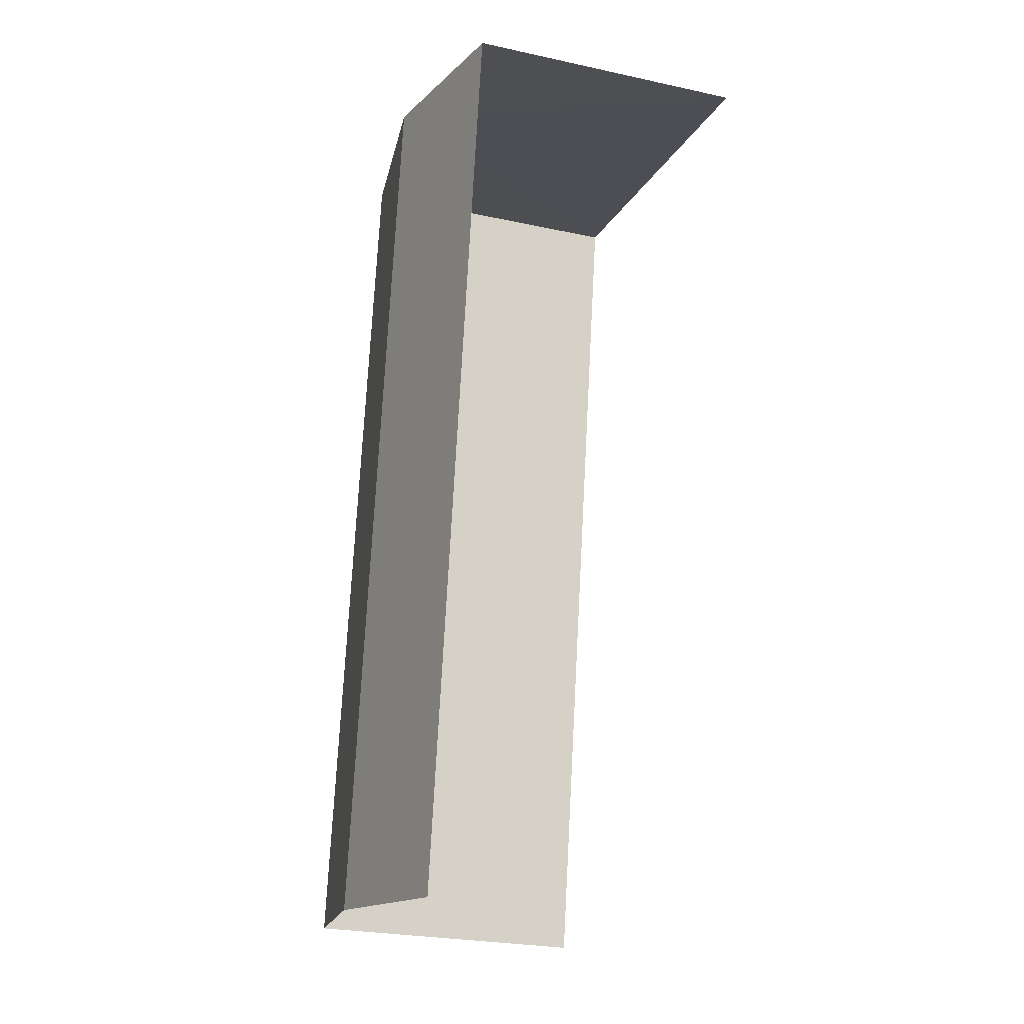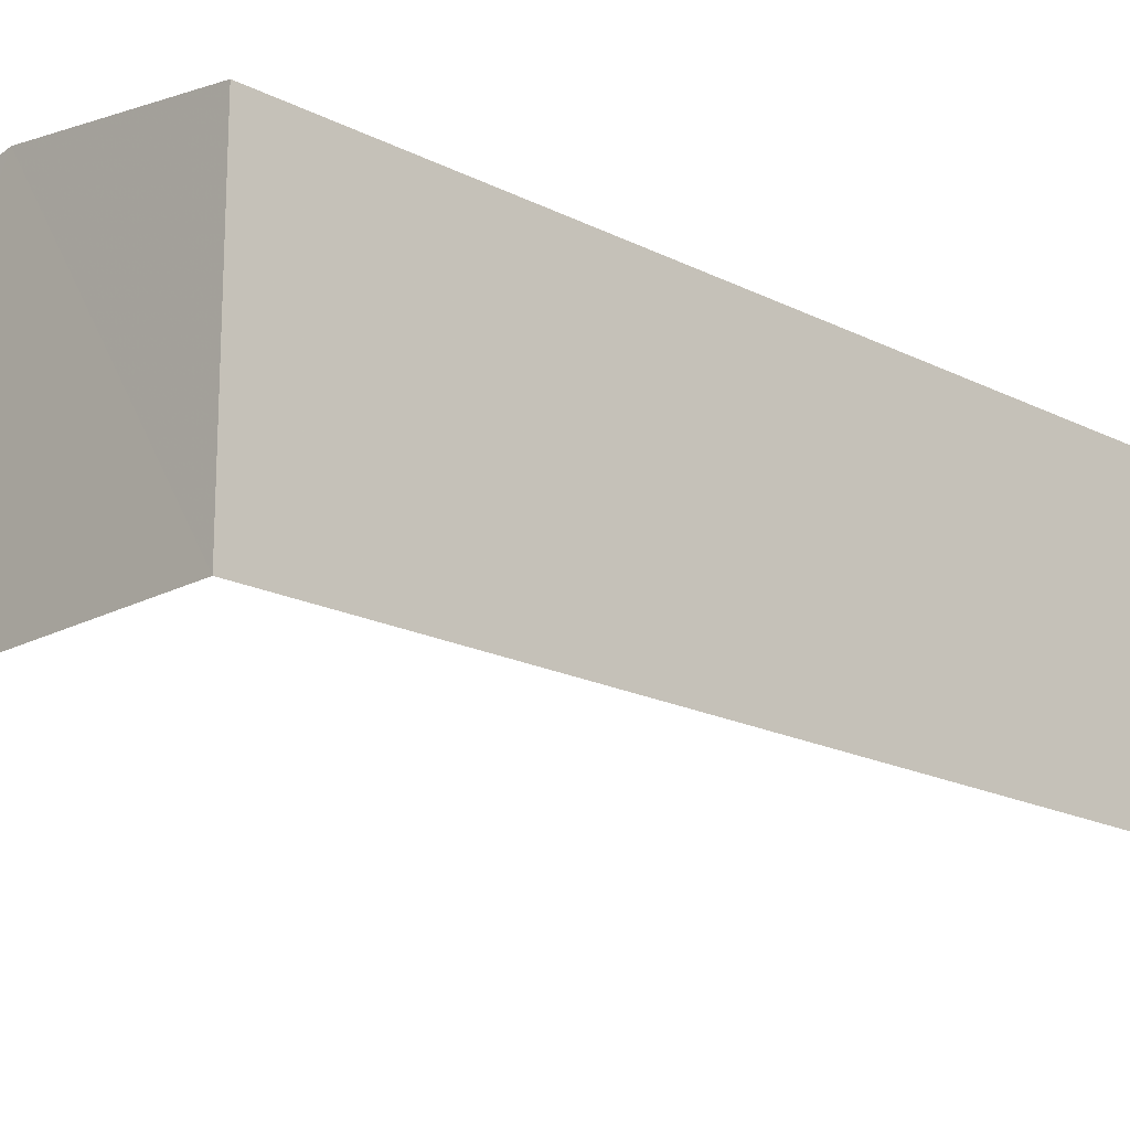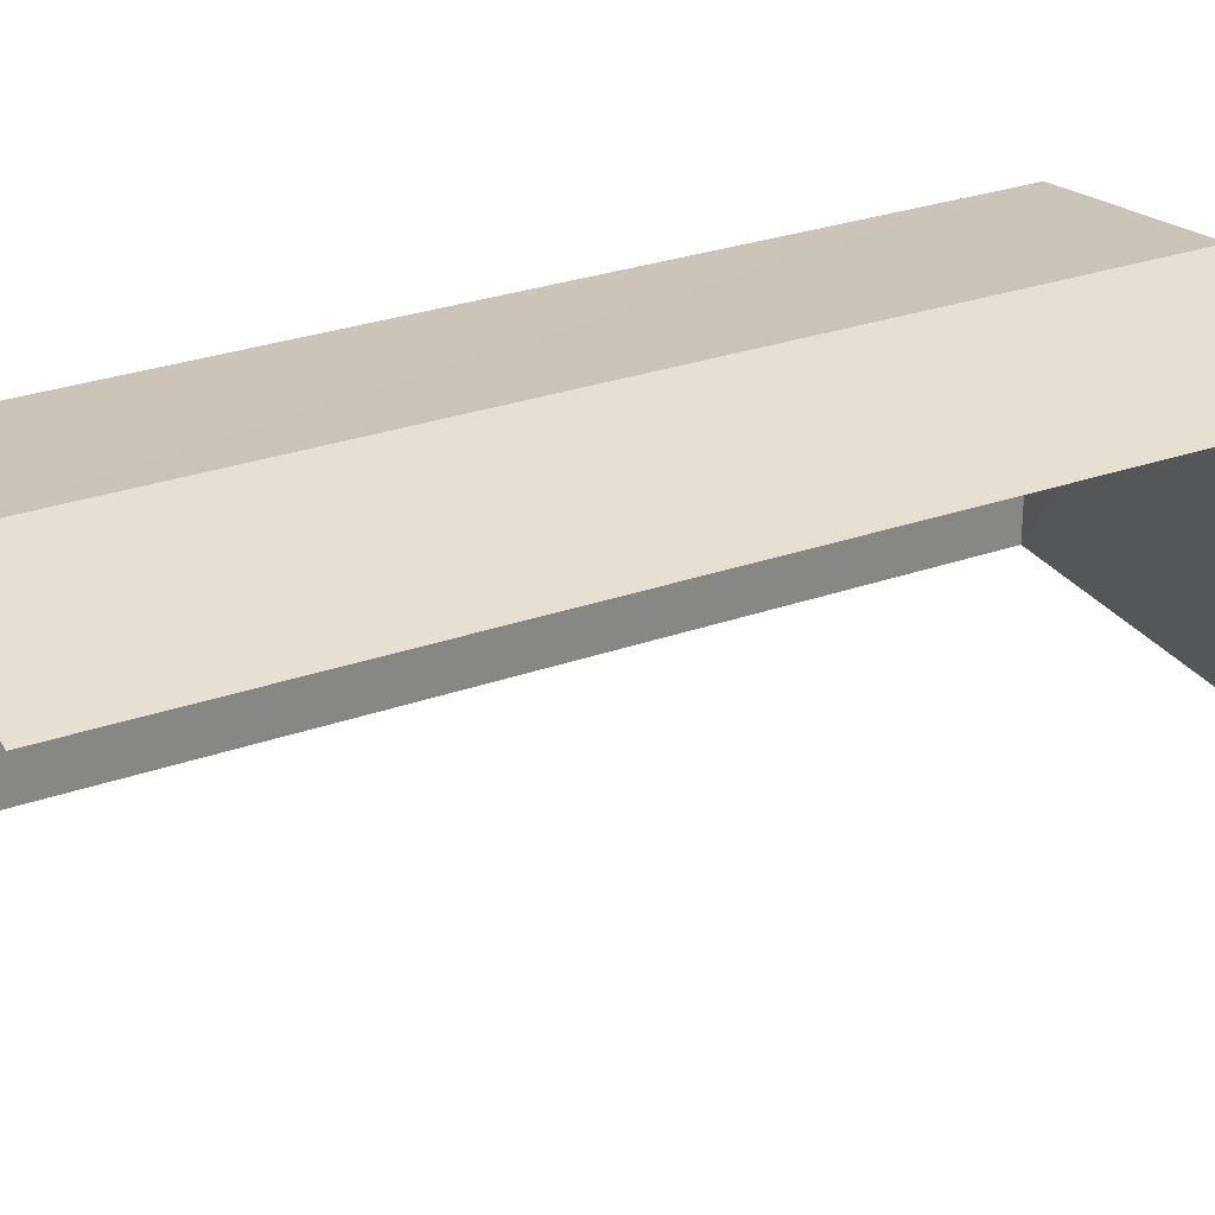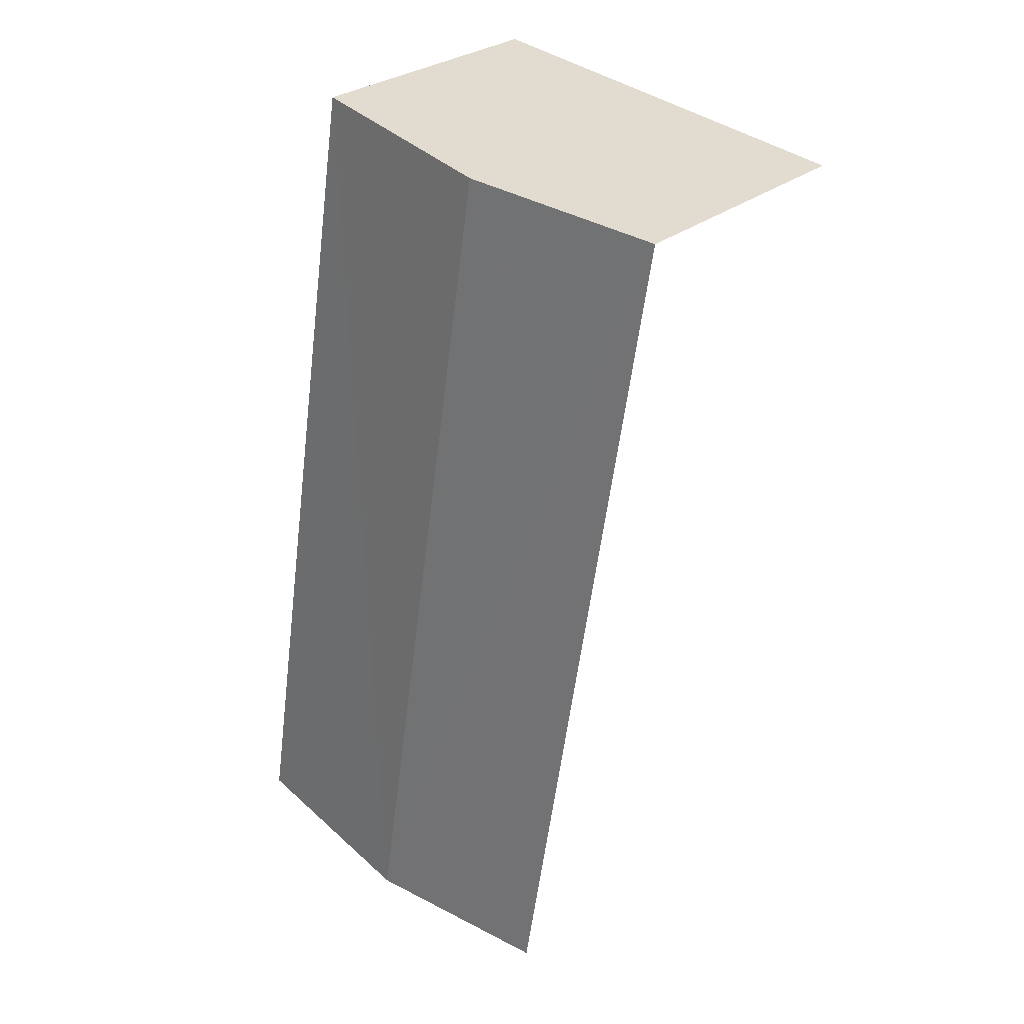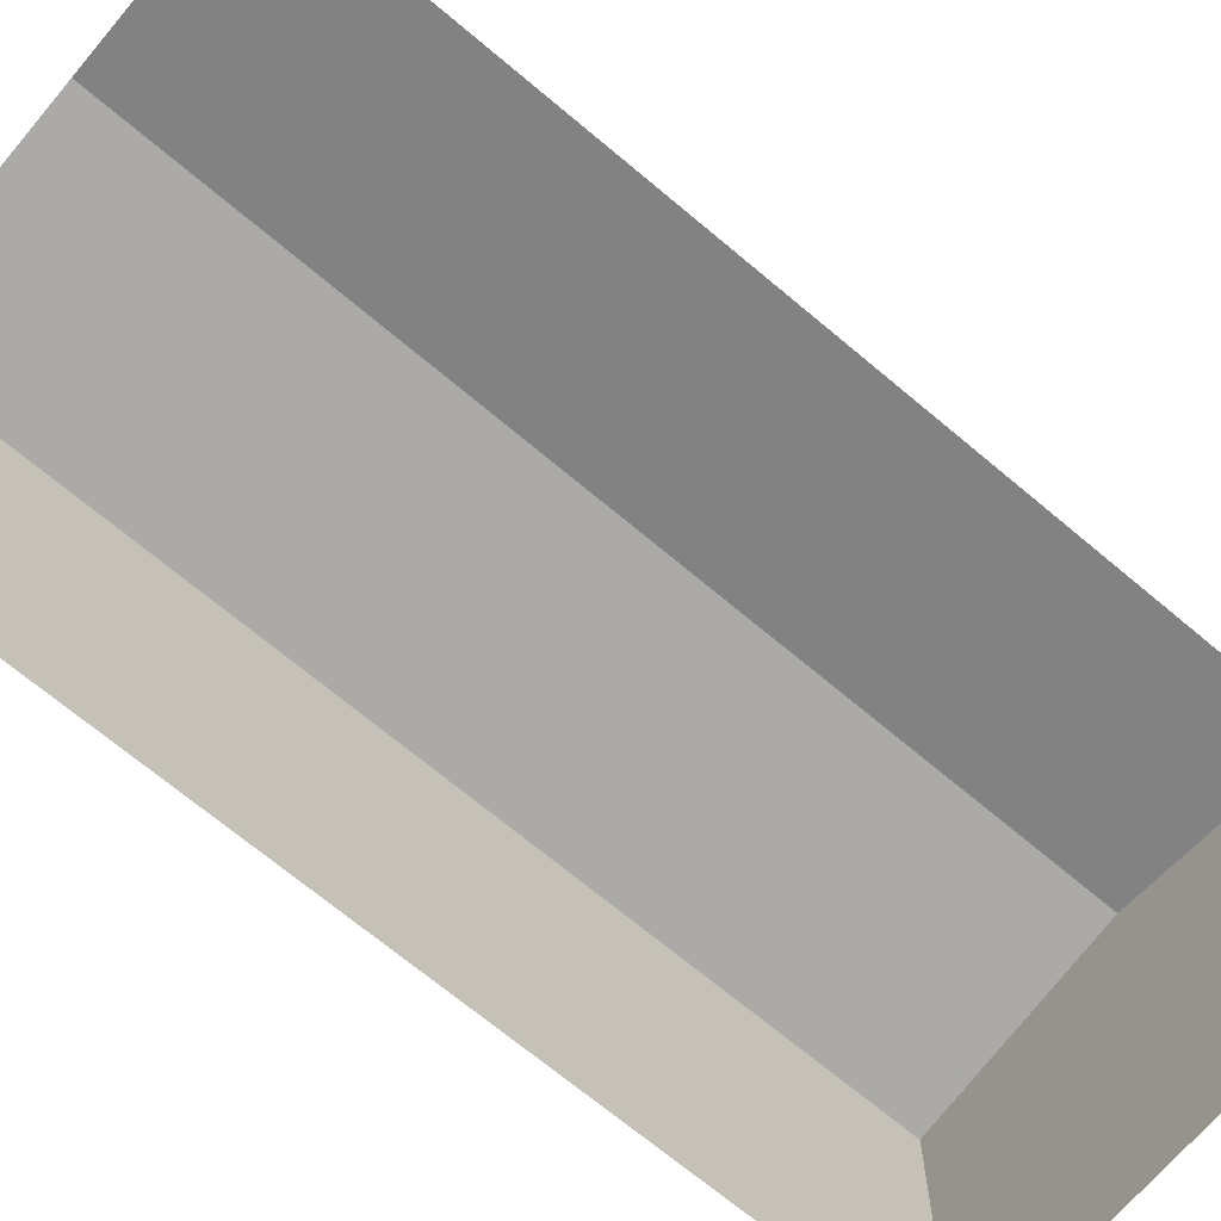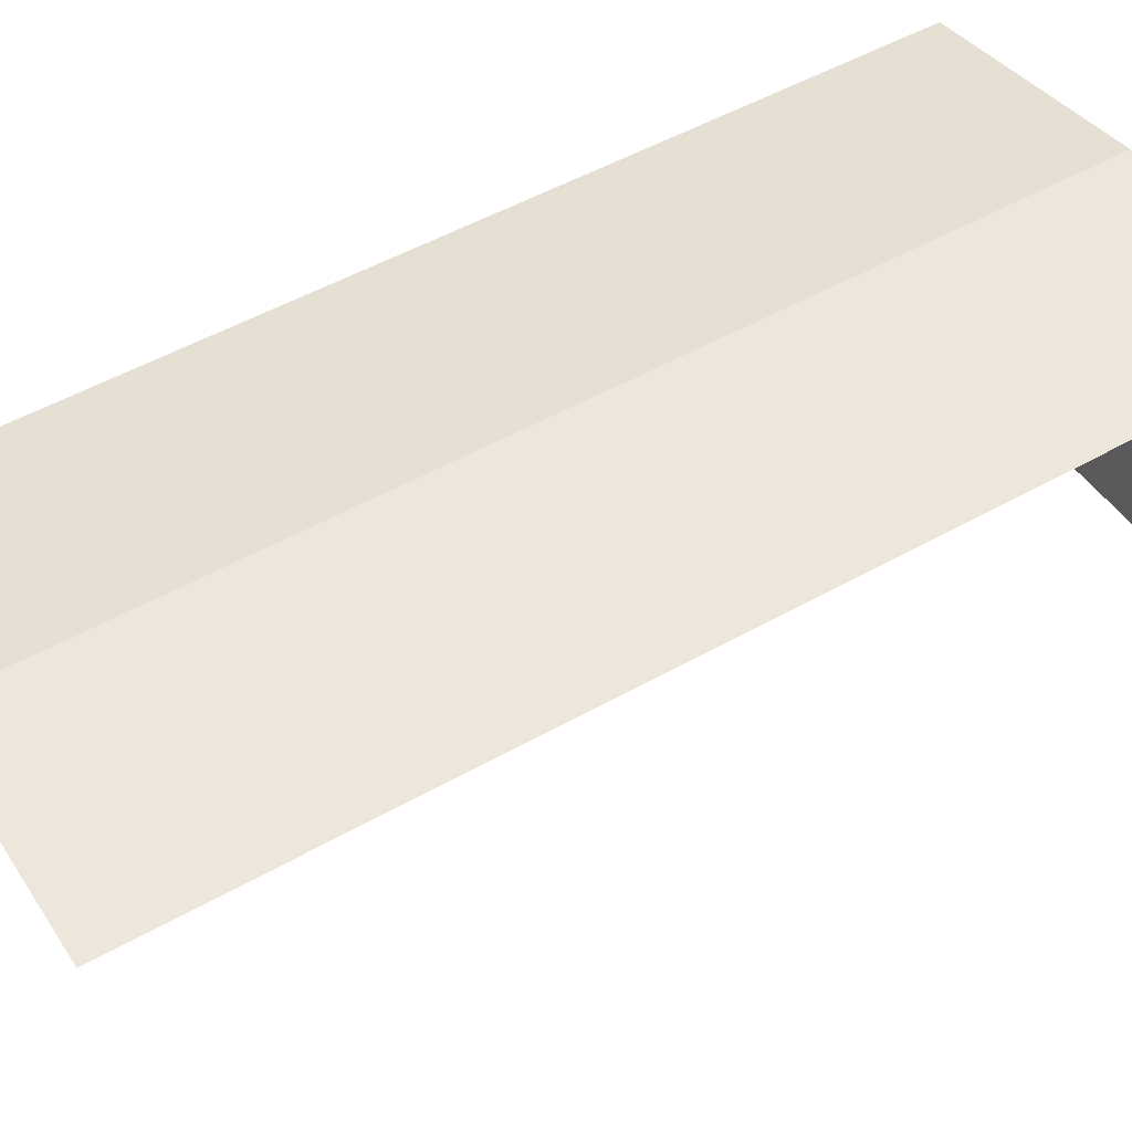
<metadata>
{"format":"obj","ext":"obj","renderer":"f3d","projection":"perspective","resolution":1024,"background":"white","views":[{"elev":-25.7,"azim":70.6,"up":"+Y"},{"elev":-18.5,"azim":-143.3,"up":"+Z"},{"elev":28.6,"azim":53.0,"up":"+Z"},{"elev":28.0,"azim":39.0,"up":"+Y"},{"elev":-68.8,"azim":40.7,"up":"+Z"},{"elev":48.2,"azim":48.1,"up":"+Z"}]}
</metadata>
<code>
v -2.239e+05 -1.282e+05 14.46
v -2.239e+05 -1.282e+05 14.46
v -2.239e+05 -1.282e+05 14.46
v -2.239e+05 -1.282e+05 14.46
v -2.239e+05 -1.282e+05 17.87
v -2.239e+05 -1.282e+05 17.54
v -2.239e+05 -1.282e+05 17.87
v -2.239e+05 -1.282e+05 17.54
v -2.239e+05 -1.282e+05 17.54
v -2.239e+05 -1.282e+05 17.54
f 1 2 3
f 1 4 2
f 8 4 1
f 6 8 1
f 10 2 5
f 2 4 5
f 4 8 5
f 5 6 7
f 5 8 6
f 9 10 5
f 7 9 5
f 10 3 2
f 10 9 3
f 6 1 7
f 1 3 7
f 3 9 7

</code>
